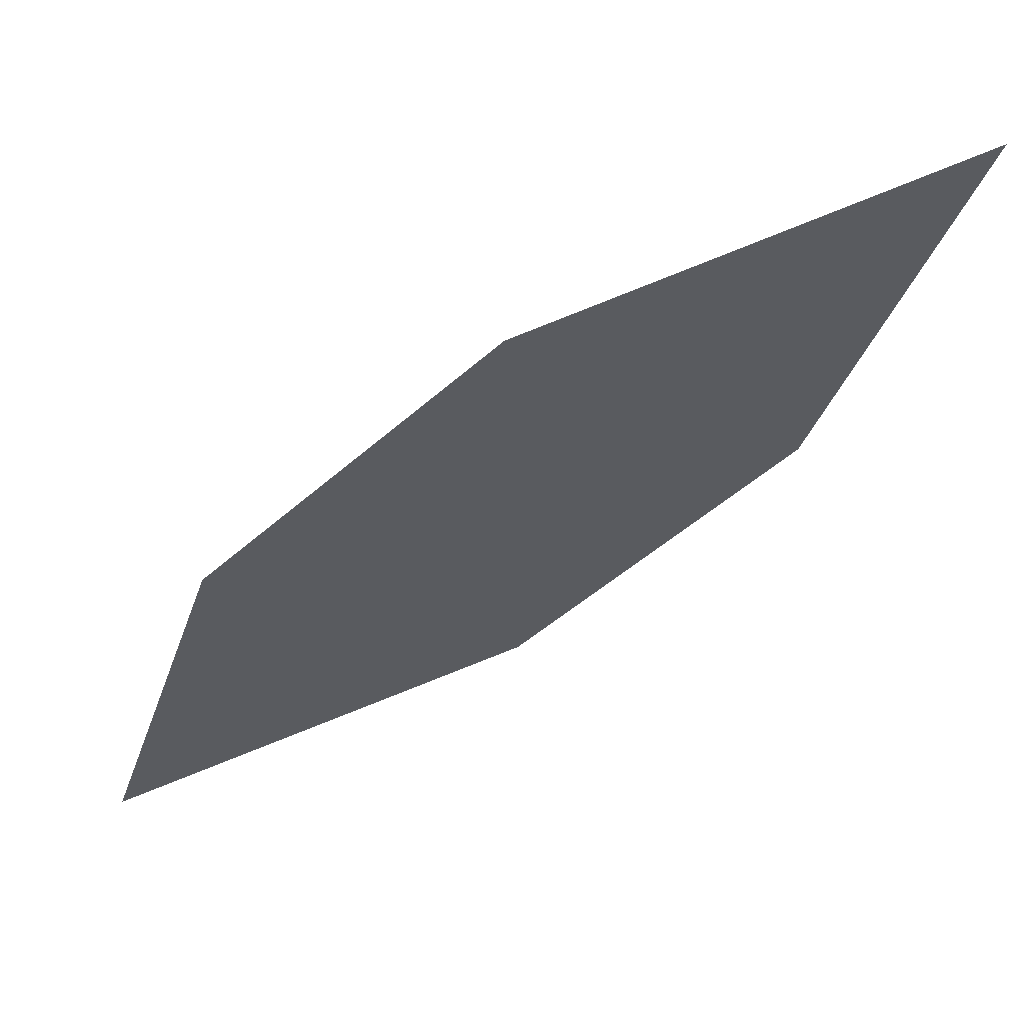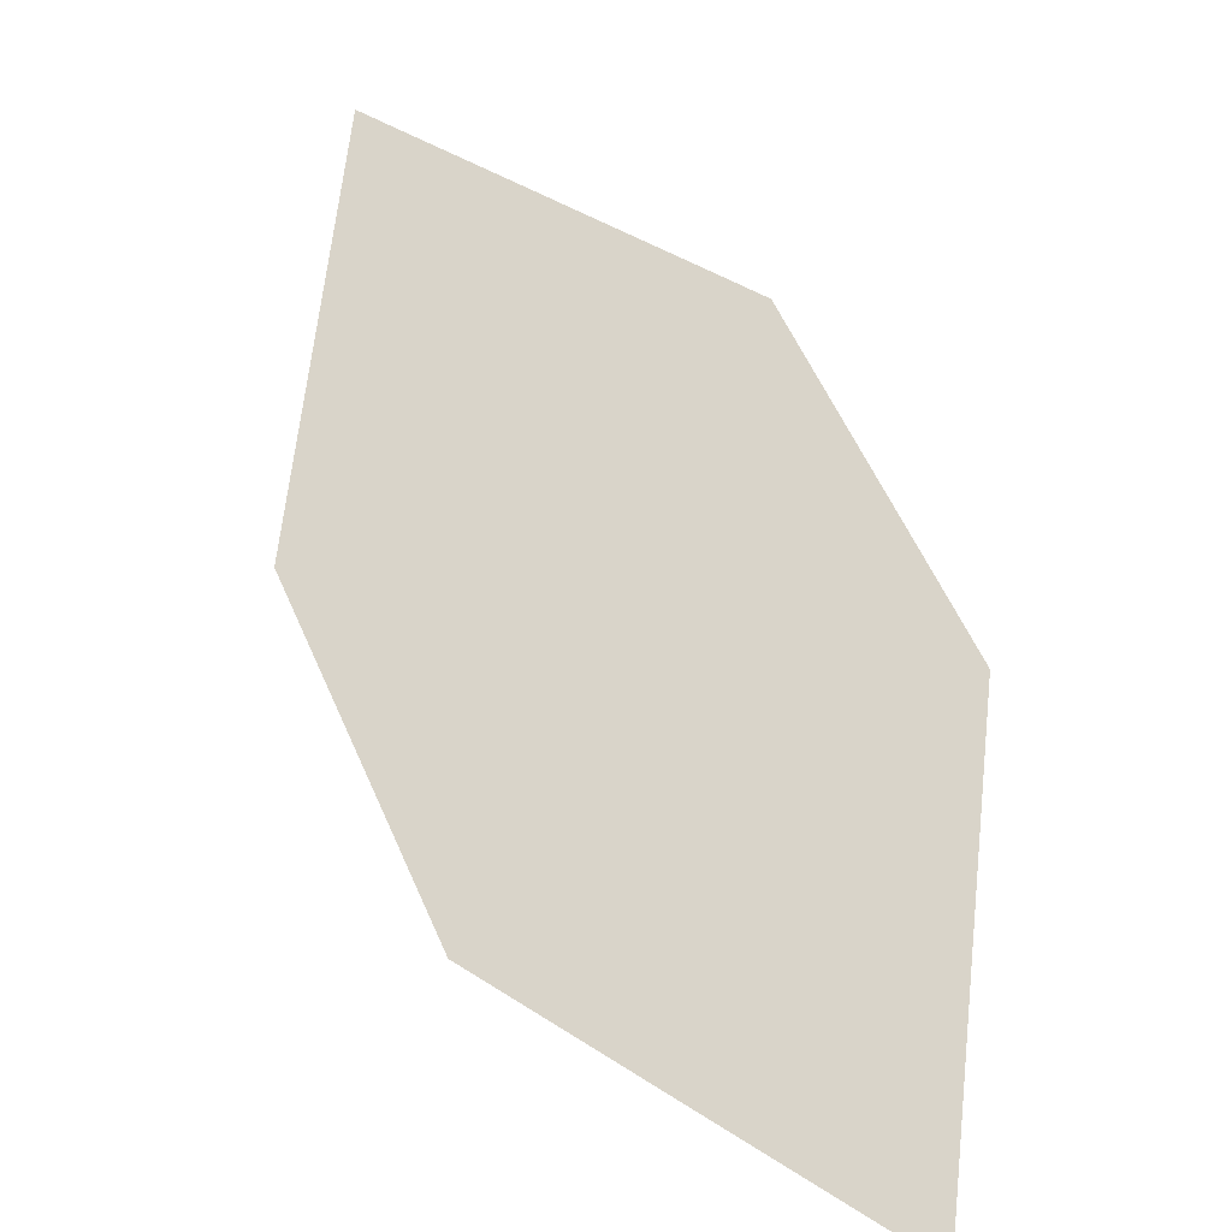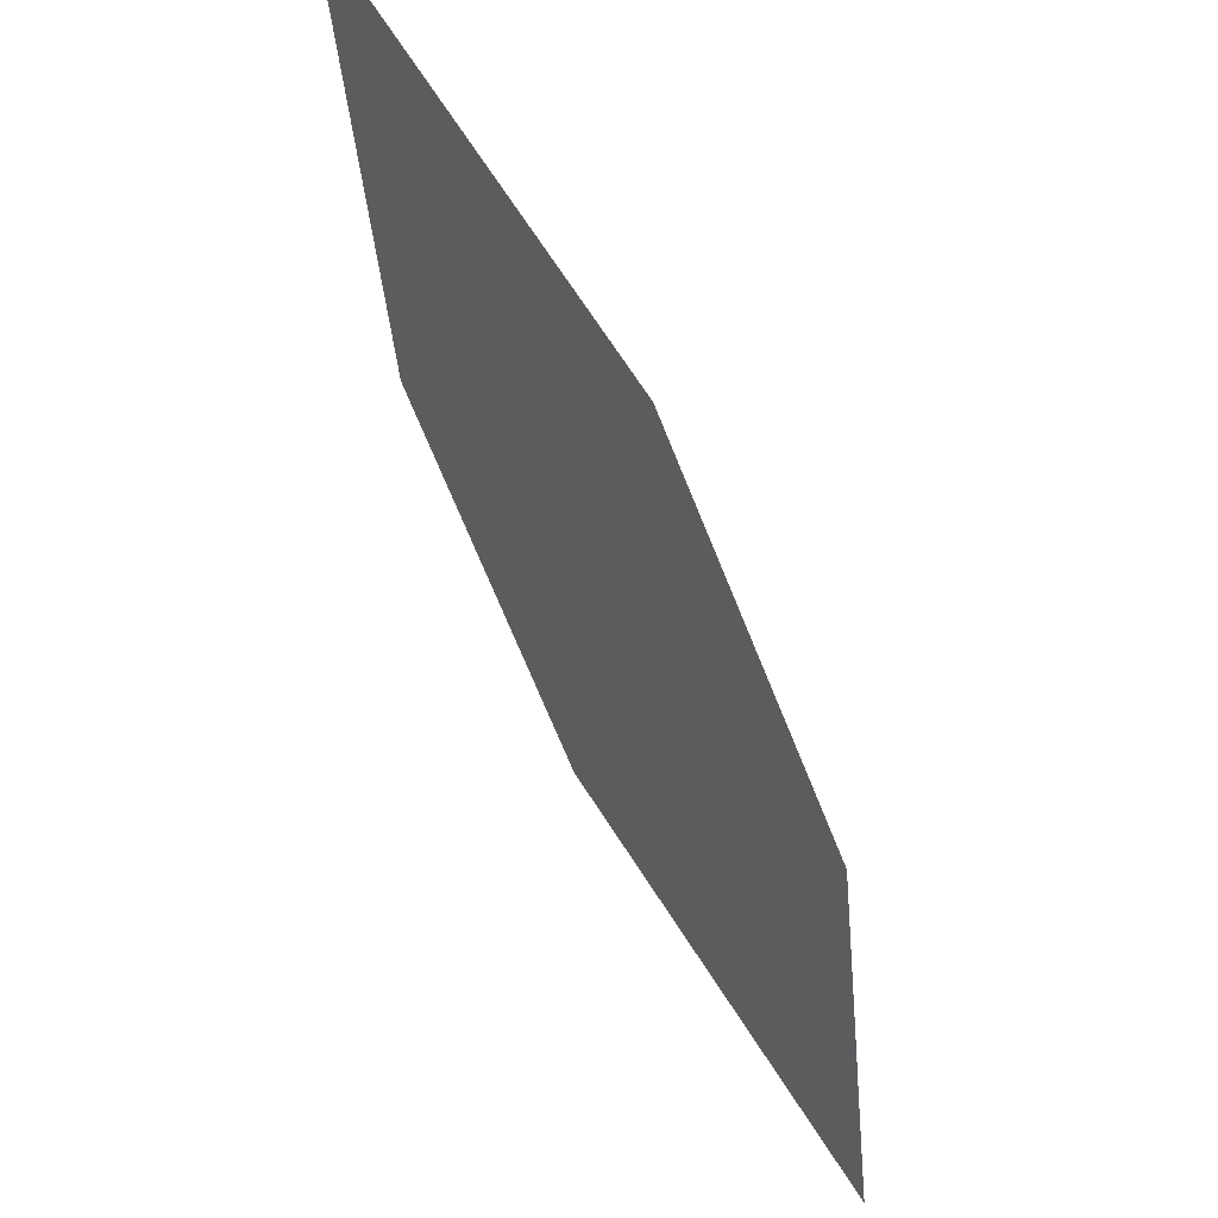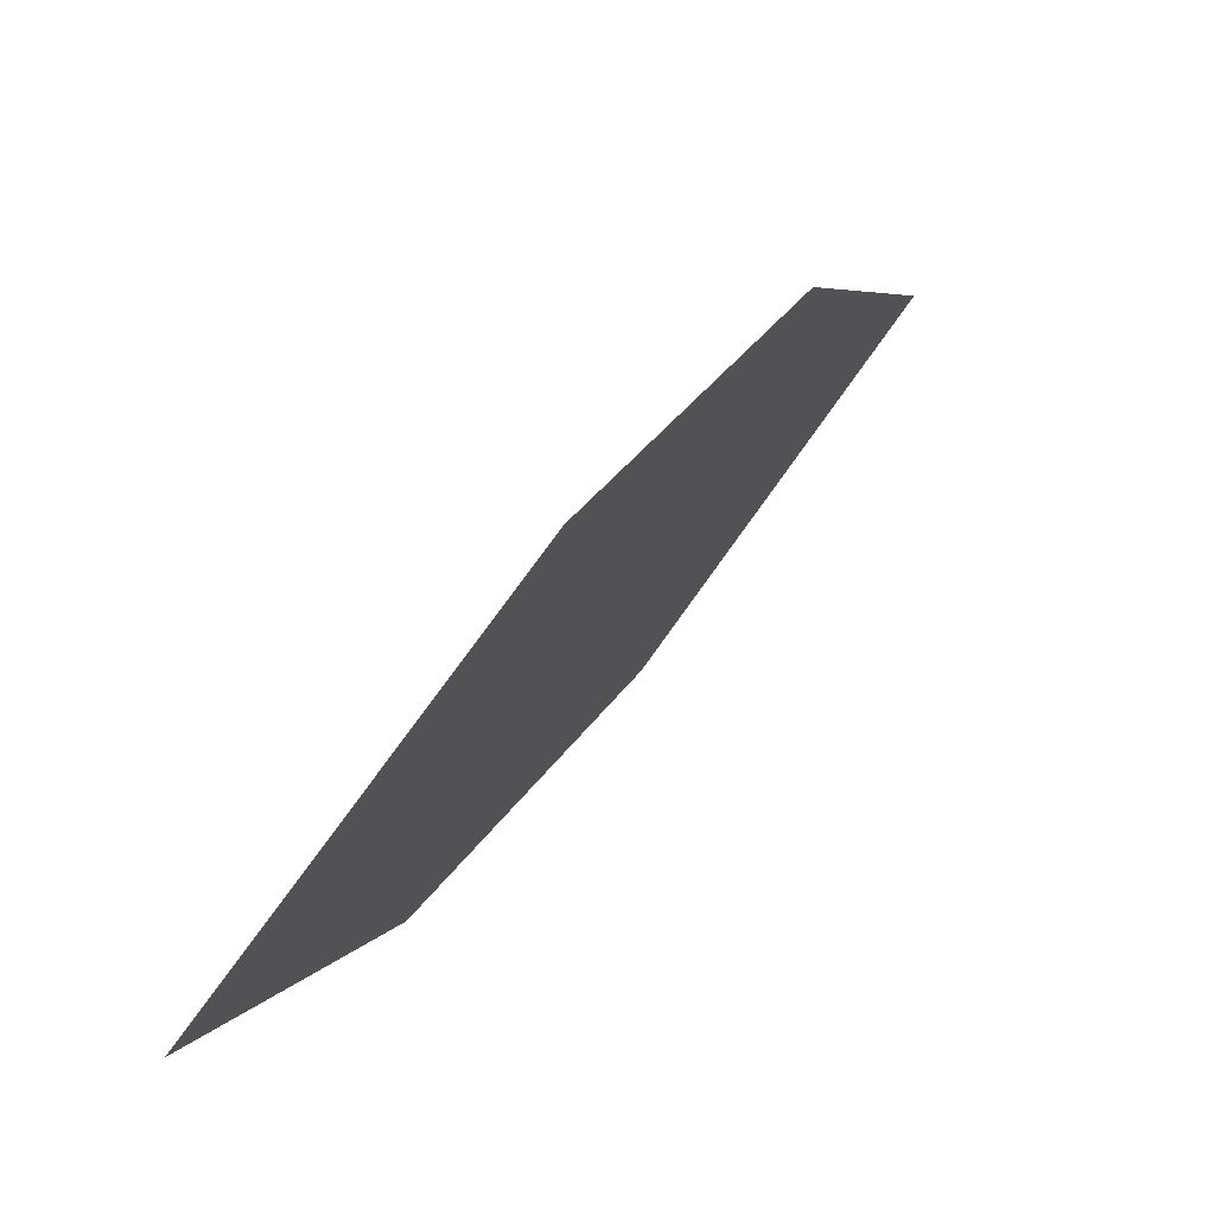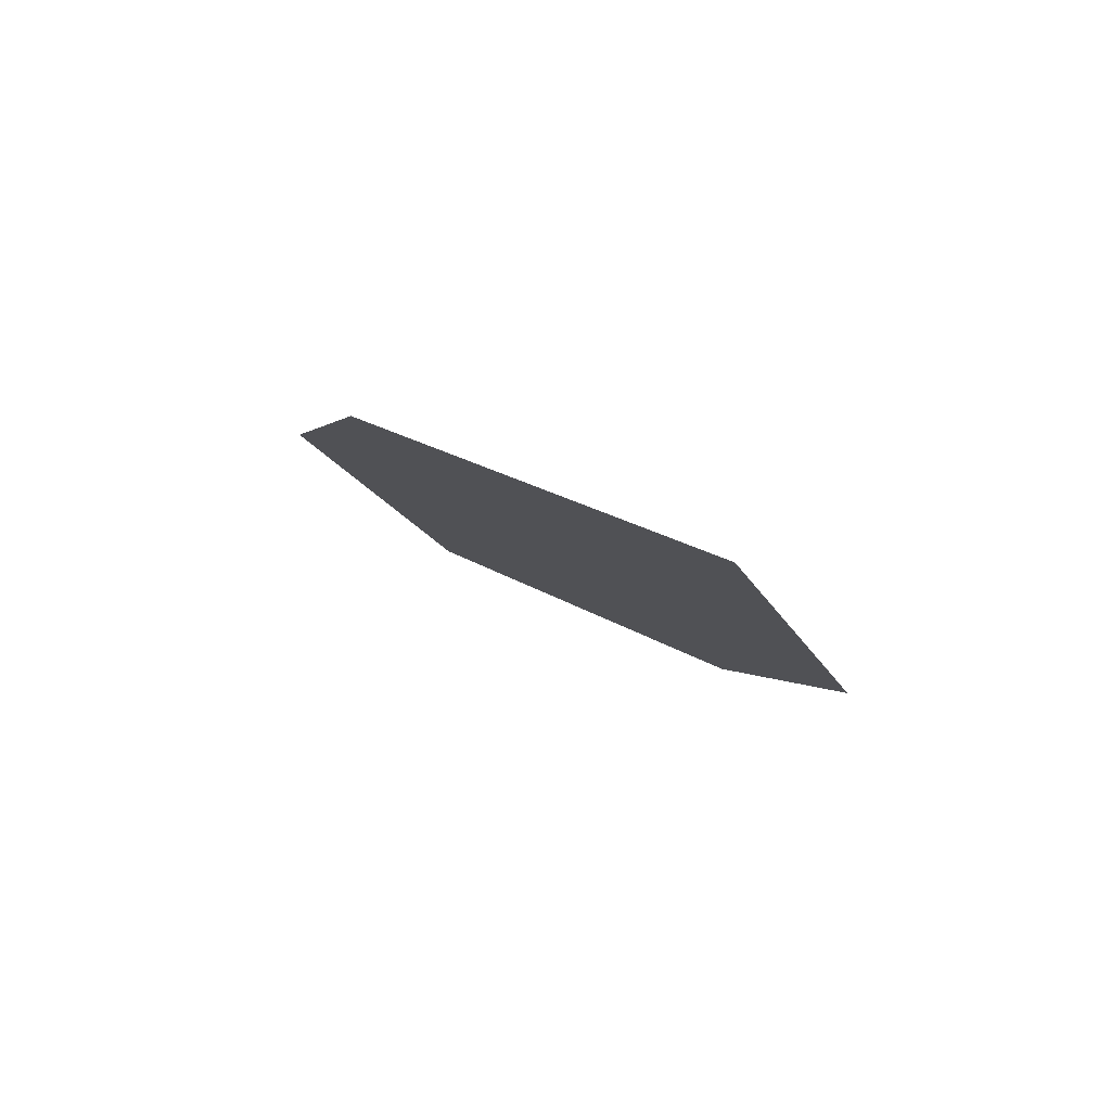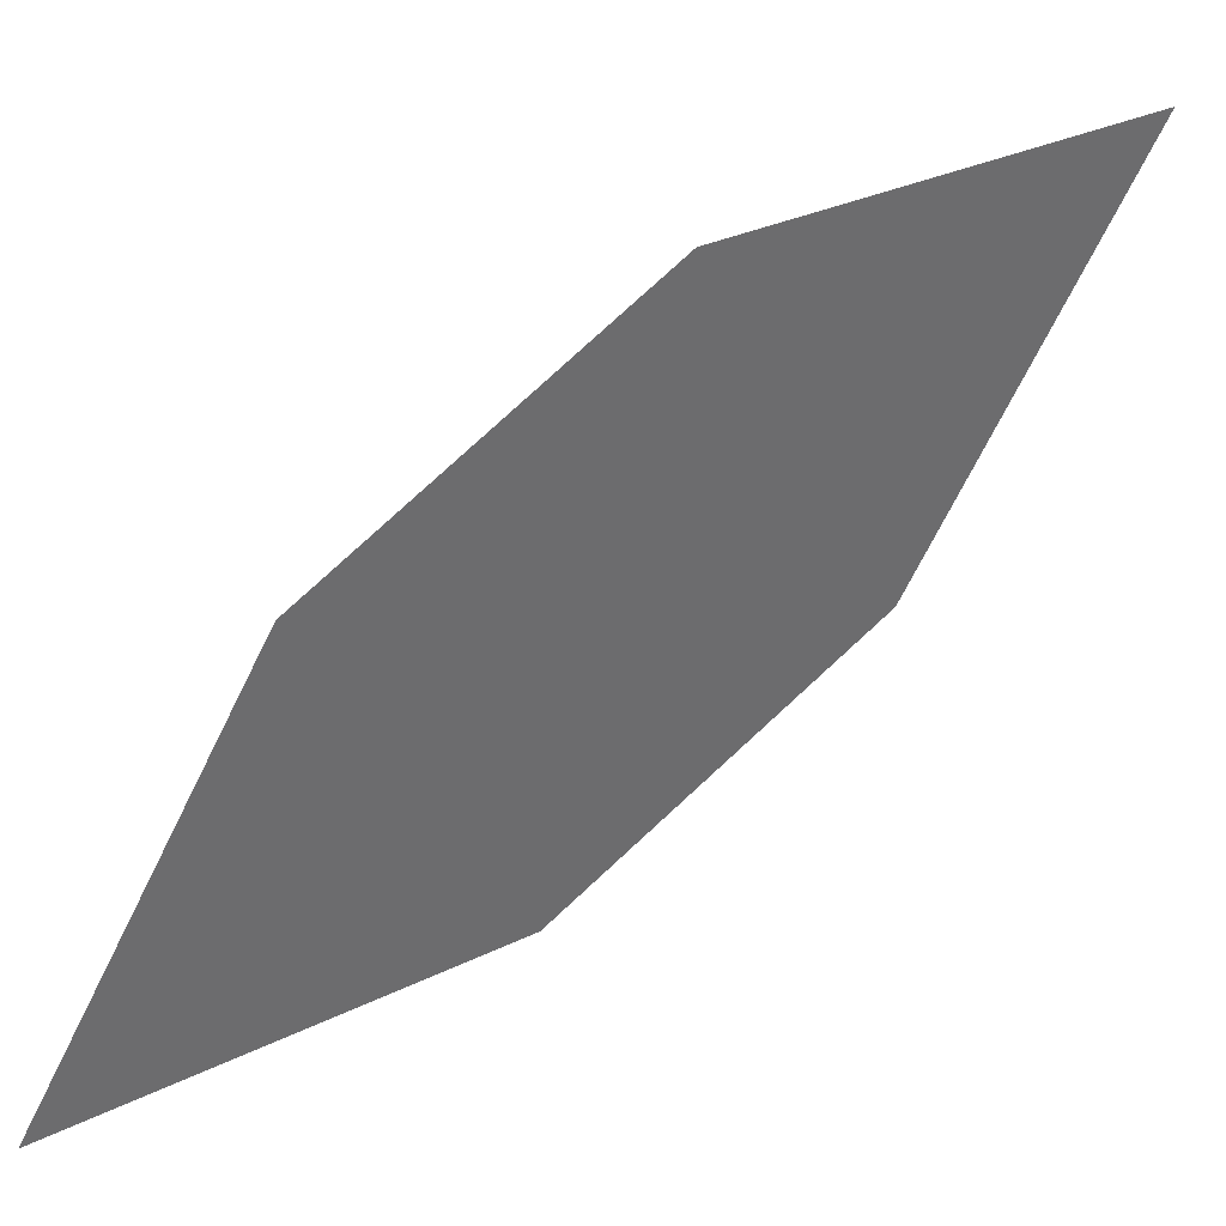
<metadata>
{"format":"obj","ext":"obj","renderer":"f3d","projection":"perspective","resolution":1024,"background":"white","views":[{"elev":24.0,"azim":-21.6,"up":"+Y"},{"elev":10.7,"azim":-160.1,"up":"+Y"},{"elev":-25.1,"azim":83.1,"up":"+Y"},{"elev":-14.9,"azim":-85.2,"up":"+Y"},{"elev":43.7,"azim":36.7,"up":"+Y"},{"elev":-57.3,"azim":82.9,"up":"+Z"}]}
</metadata>
<code>
o leaves.133
v 0.009088 0.1887 1.004
v 0.05037 0.2036 1.014
v 0.07696 0.2661 1.056
v 0.01306 0.2254 1.03
v 0.03568 0.2512 1.047
v 0.073 0.2294 1.031
f 1 2 6 3
f 1 3 5 4

</code>
